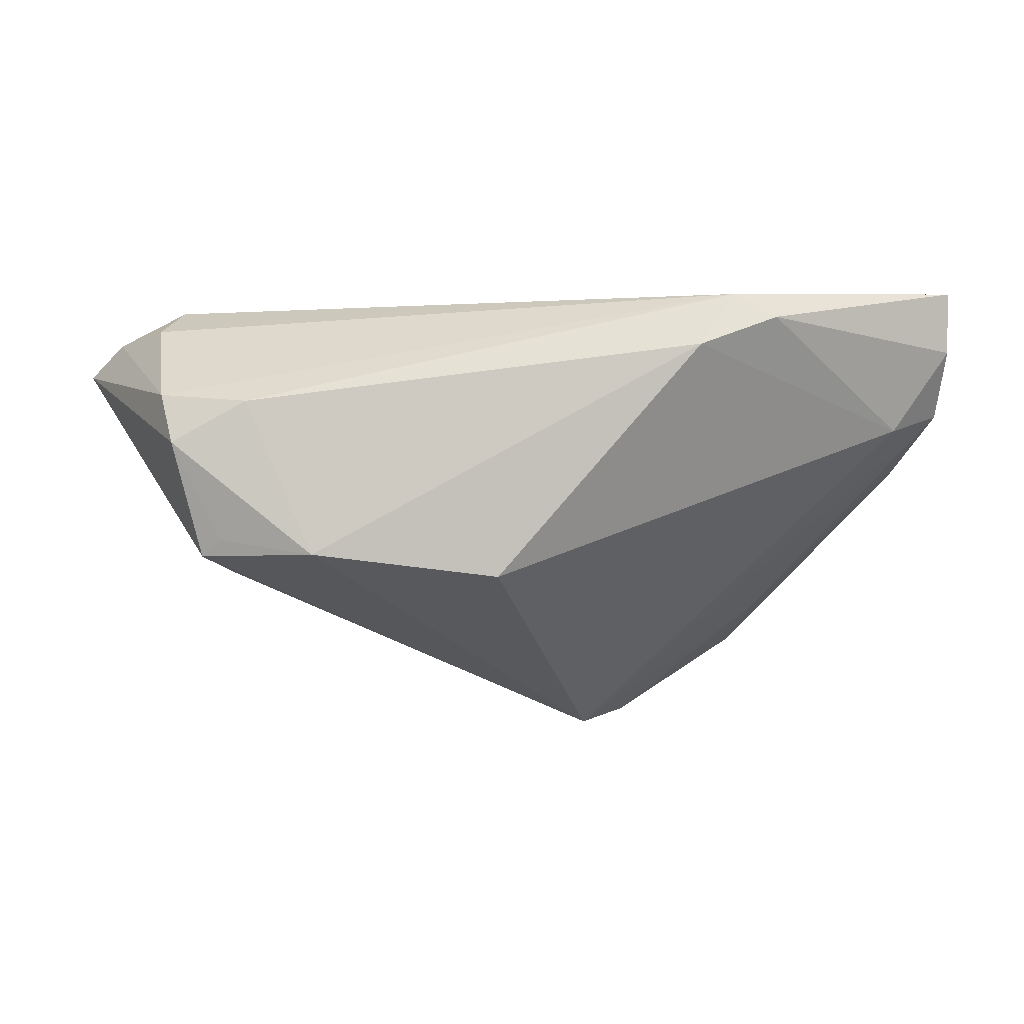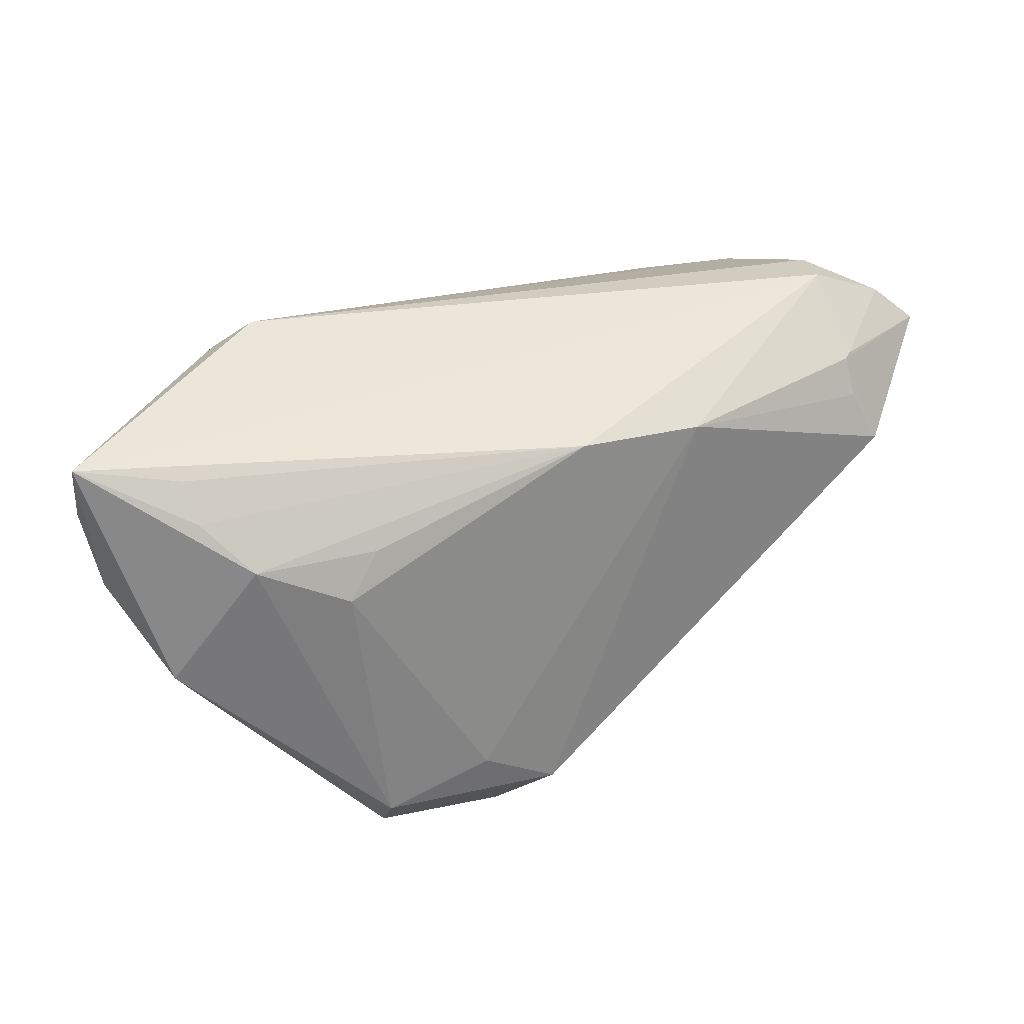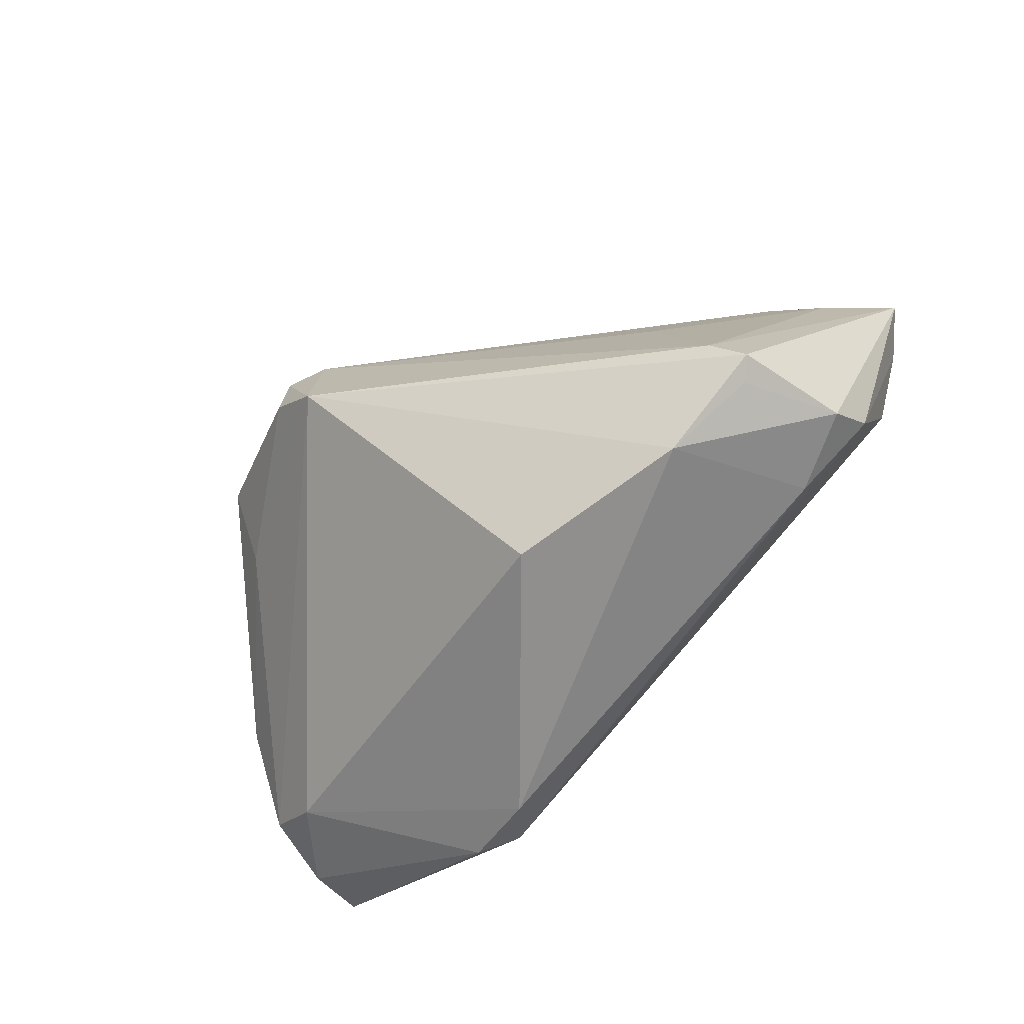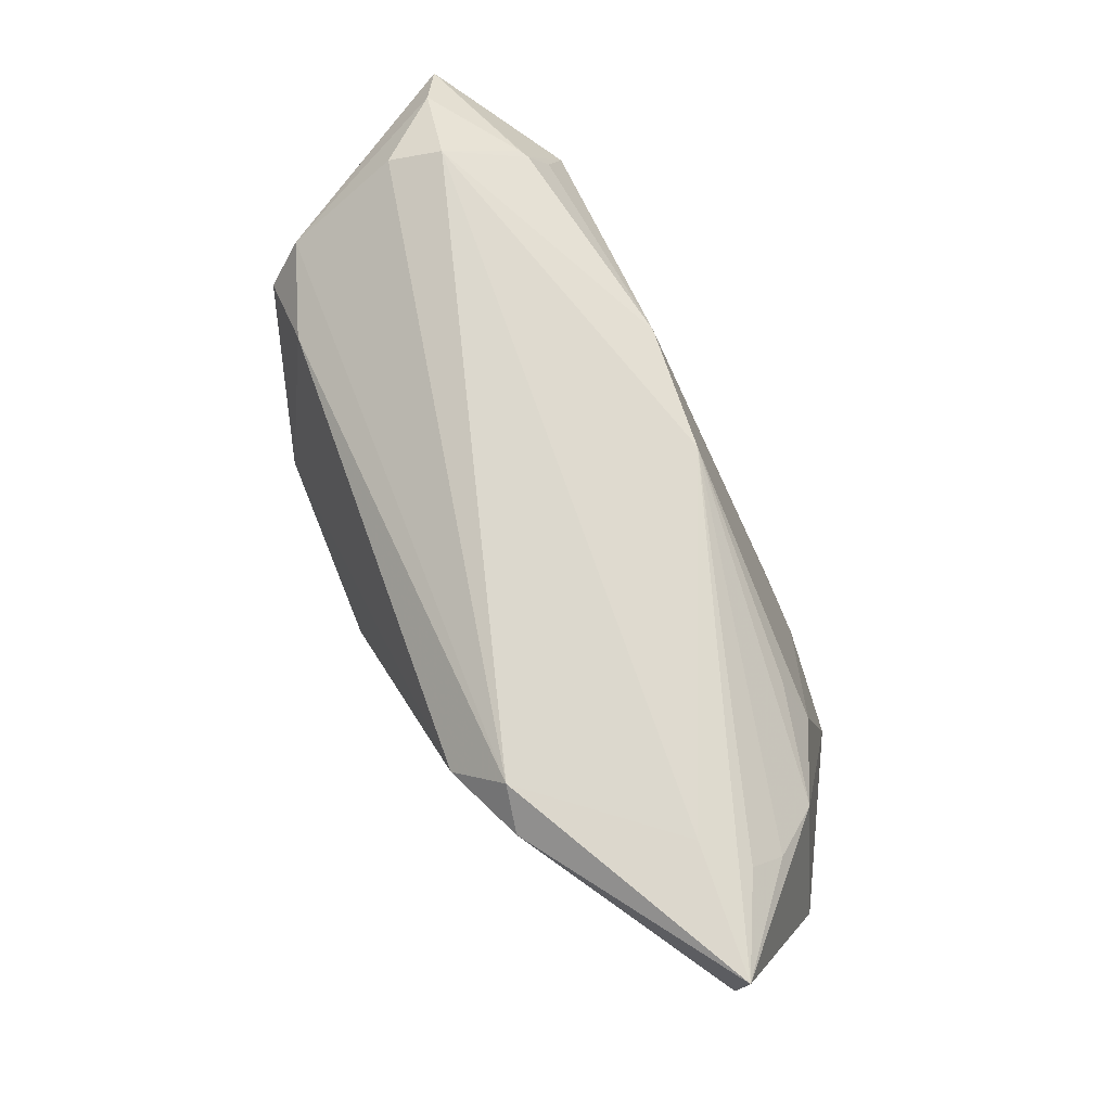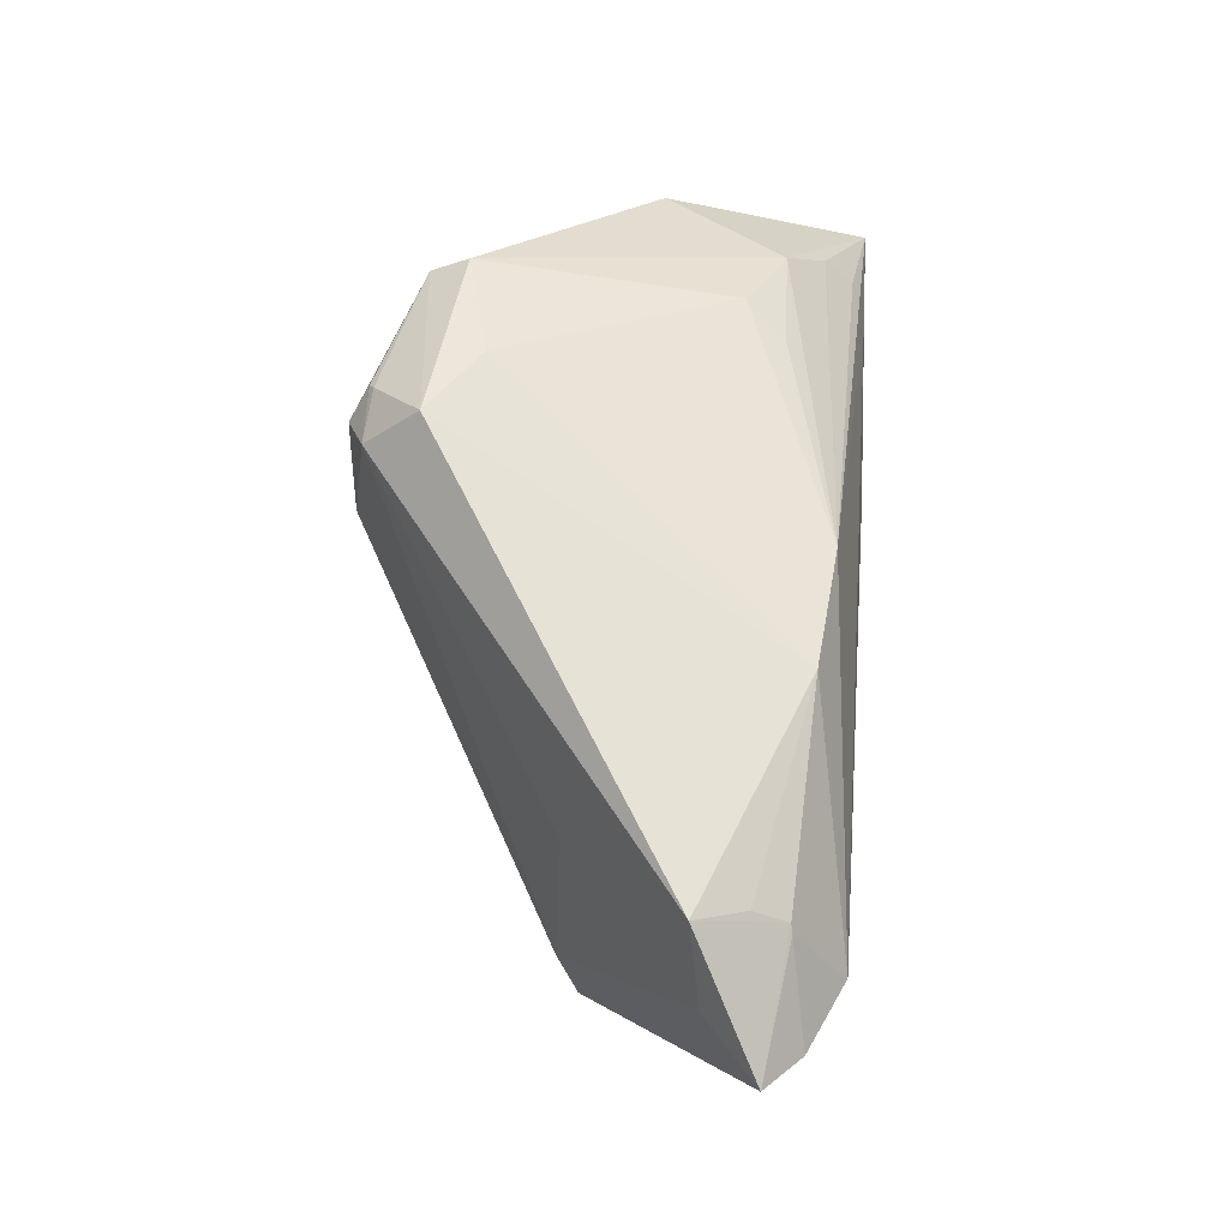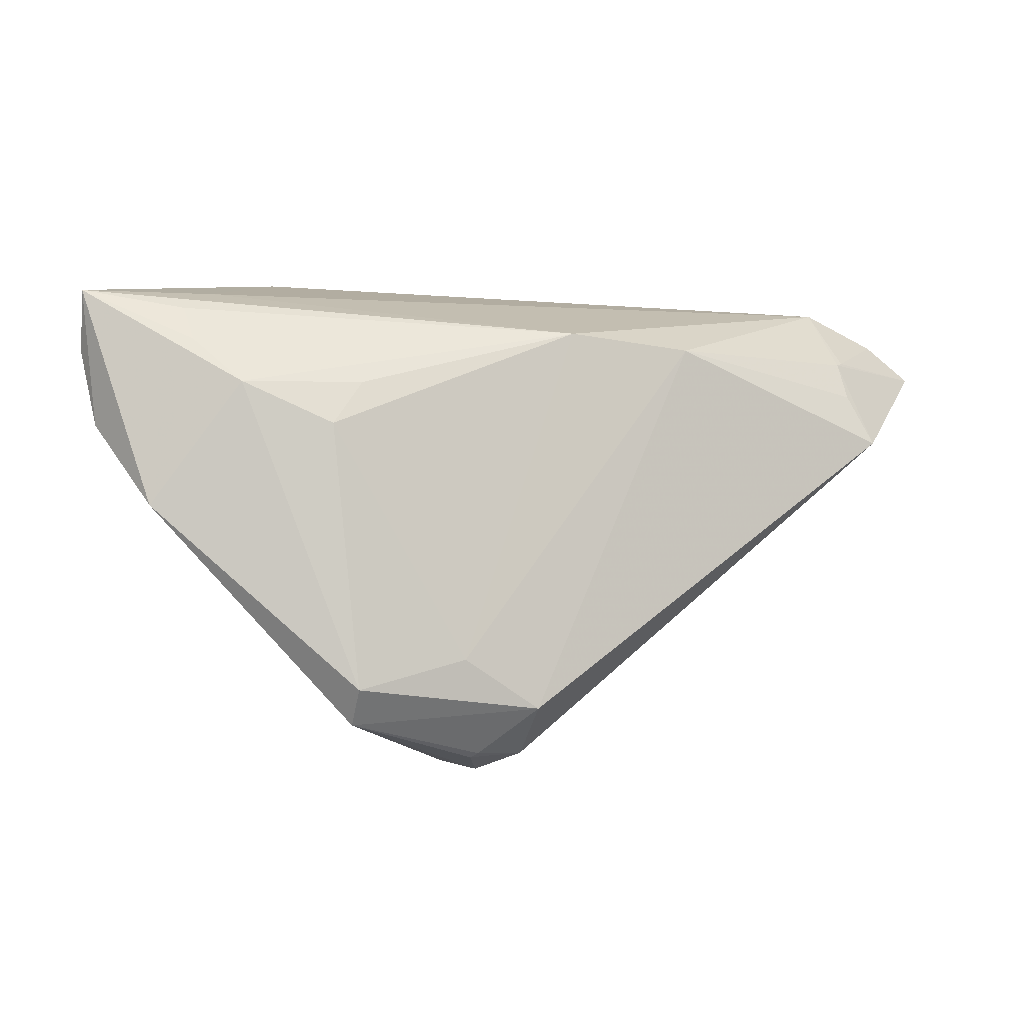
<metadata>
{"format":"obj","ext":"obj","renderer":"f3d","projection":"perspective","resolution":1024,"background":"white","views":[{"elev":9.6,"azim":173.2,"up":"+Y"},{"elev":41.2,"azim":-37.2,"up":"+Y"},{"elev":-65.3,"azim":41.1,"up":"+Z"},{"elev":76.7,"azim":-120.7,"up":"+Y"},{"elev":69.1,"azim":92.6,"up":"+Z"},{"elev":5.4,"azim":-32.9,"up":"+Y"}]}
</metadata>
<code>
v -0.0352 -0.02503 0.02039
v 0.05136 0.02013 0.003783
v 0.04463 0.01509 0.02033
v -0.02518 0.02658 -0.02367
v -0.01035 -0.03613 0.01956
v 0.0622 0.01244 0.01626
v 0.03934 0.01248 -0.017
v 0.04186 -0.01131 -0.01308
v -0.04827 0.01924 0.0002808
v 0.05397 0.005569 0.01679
v -0.03629 -0.02283 0.008177
v -0.03059 0.02364 -0.02549
v -0.02133 -0.02194 0.02355
v -0.01501 -0.0385 0.01562
v -0.04766 0.02324 -0.003907
v 0.04932 0.006924 -0.01589
v -0.05877 0.02557 -0.01134
v -0.01623 -0.0385 0.008706
v 0.04414 0.01053 0.02307
v -0.05553 -0.001885 0.002312
v -0.0419 0.02512 -0.007925
v 0.05752 0.01736 0.01285
v -0.01991 0.02044 -0.02829
v 0.04633 0.003904 0.02628
v -0.03499 0.008546 0.0136
v 0.01569 0.01747 0.02142
v 0.0458 0.01529 0.01981
v 0.04815 0.02222 0.009877
v -0.05862 0.01744 -0.01257
v 0.04304 -0.005977 -0.01871
v -0.04464 0.0139 0.00705
v 0.03352 -0.01083 0.009273
v -0.03004 0.01365 0.01237
v -0.01188 -0.02888 0.02628
v -0.009447 -0.0385 0.001986
v 0.006799 -0.009908 -0.02846
v -0.01746 -0.03522 0.02031
v -0.0006737 0.01983 0.01775
v 0.0507 0.01276 -0.01095
v 0.03108 -0.007098 -0.02472
v -0.01814 -0.03587 0.01942
v -0.0506 0.00671 -0.01437
v -0.05824 0.007887 -0.008951
v 0.04554 -0.00843 -0.01726
v -0.03481 -0.03004 0.01764
f 35 42 36
f 42 29 12
f 17 4 12
f 12 29 17
f 8 35 44
f 8 44 6
f 6 24 10
f 10 24 32
f 10 8 6
f 32 8 10
f 6 44 16
f 16 39 6
f 21 4 17
f 17 38 21
f 2 39 4
f 3 24 6
f 3 19 24
f 17 31 9
f 9 31 38
f 20 31 17
f 1 31 20
f 25 31 1
f 24 34 5
f 32 24 5
f 14 35 5
f 5 8 32
f 35 8 5
f 14 5 41
f 26 34 24
f 24 19 26
f 19 3 26
f 18 35 14
f 18 11 35
f 44 35 40
f 40 35 36
f 23 12 4
f 23 40 36
f 36 42 23
f 42 12 23
f 28 2 4
f 4 21 28
f 28 21 38
f 38 26 28
f 28 26 3
f 15 38 17
f 17 9 15
f 15 9 38
f 1 20 45
f 45 20 11
f 11 18 45
f 45 18 14
f 14 41 45
f 45 34 1
f 43 29 42
f 11 20 43
f 17 29 43
f 43 20 17
f 42 35 43
f 35 11 43
f 38 31 33
f 33 25 38
f 31 25 33
f 1 34 13
f 13 25 1
f 38 25 13
f 13 26 38
f 34 26 13
f 30 16 44
f 44 40 30
f 30 40 16
f 4 39 7
f 7 23 4
f 39 16 7
f 16 40 7
f 40 23 7
f 2 28 22
f 6 39 22
f 39 2 22
f 34 45 37
f 37 45 41
f 37 5 34
f 37 41 5
f 27 28 3
f 27 22 28
f 27 3 6
f 6 22 27

</code>
